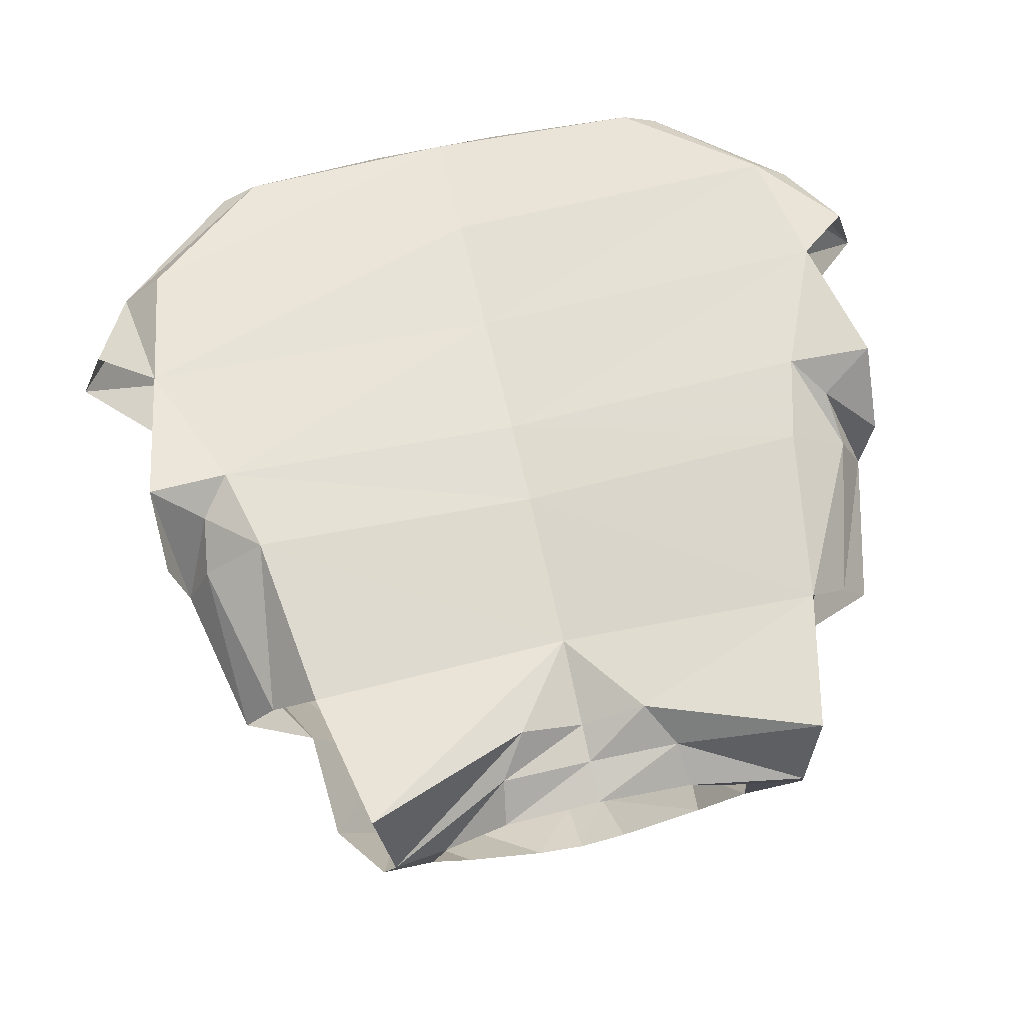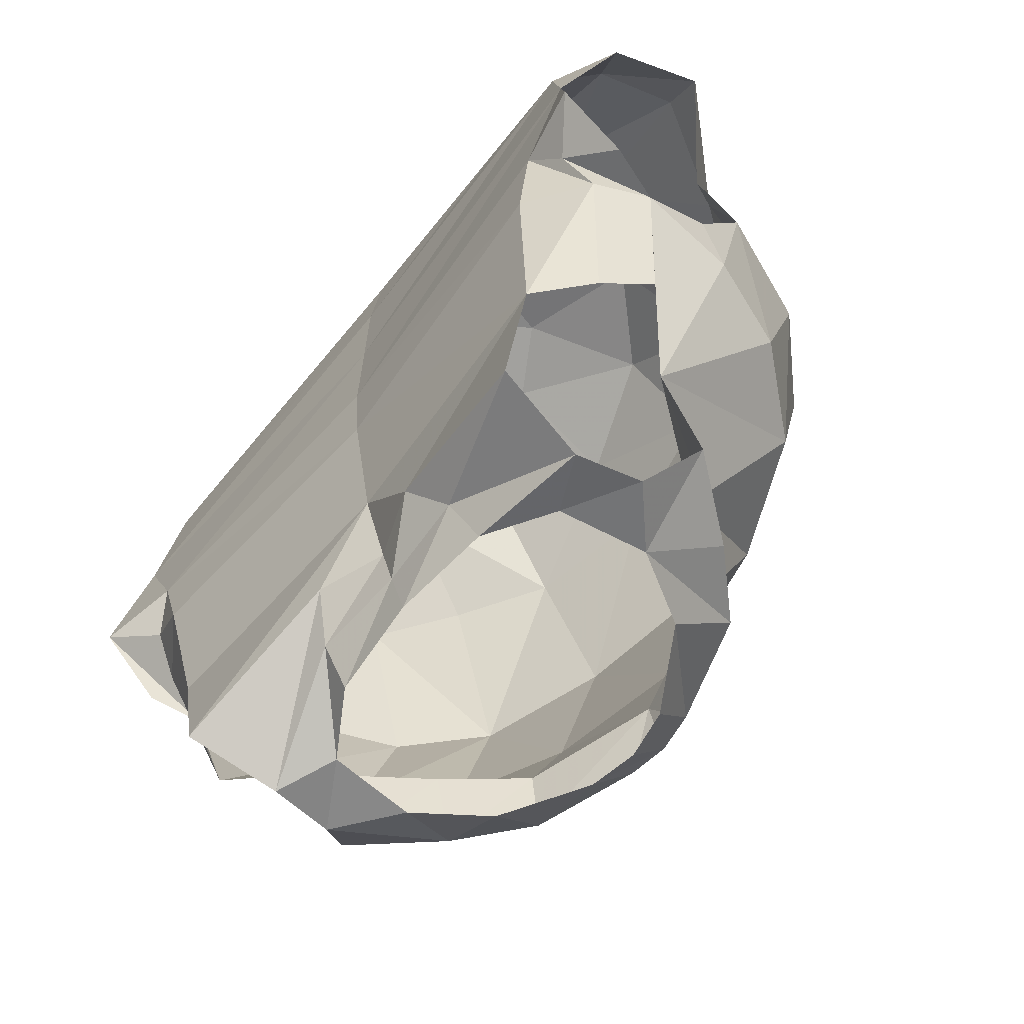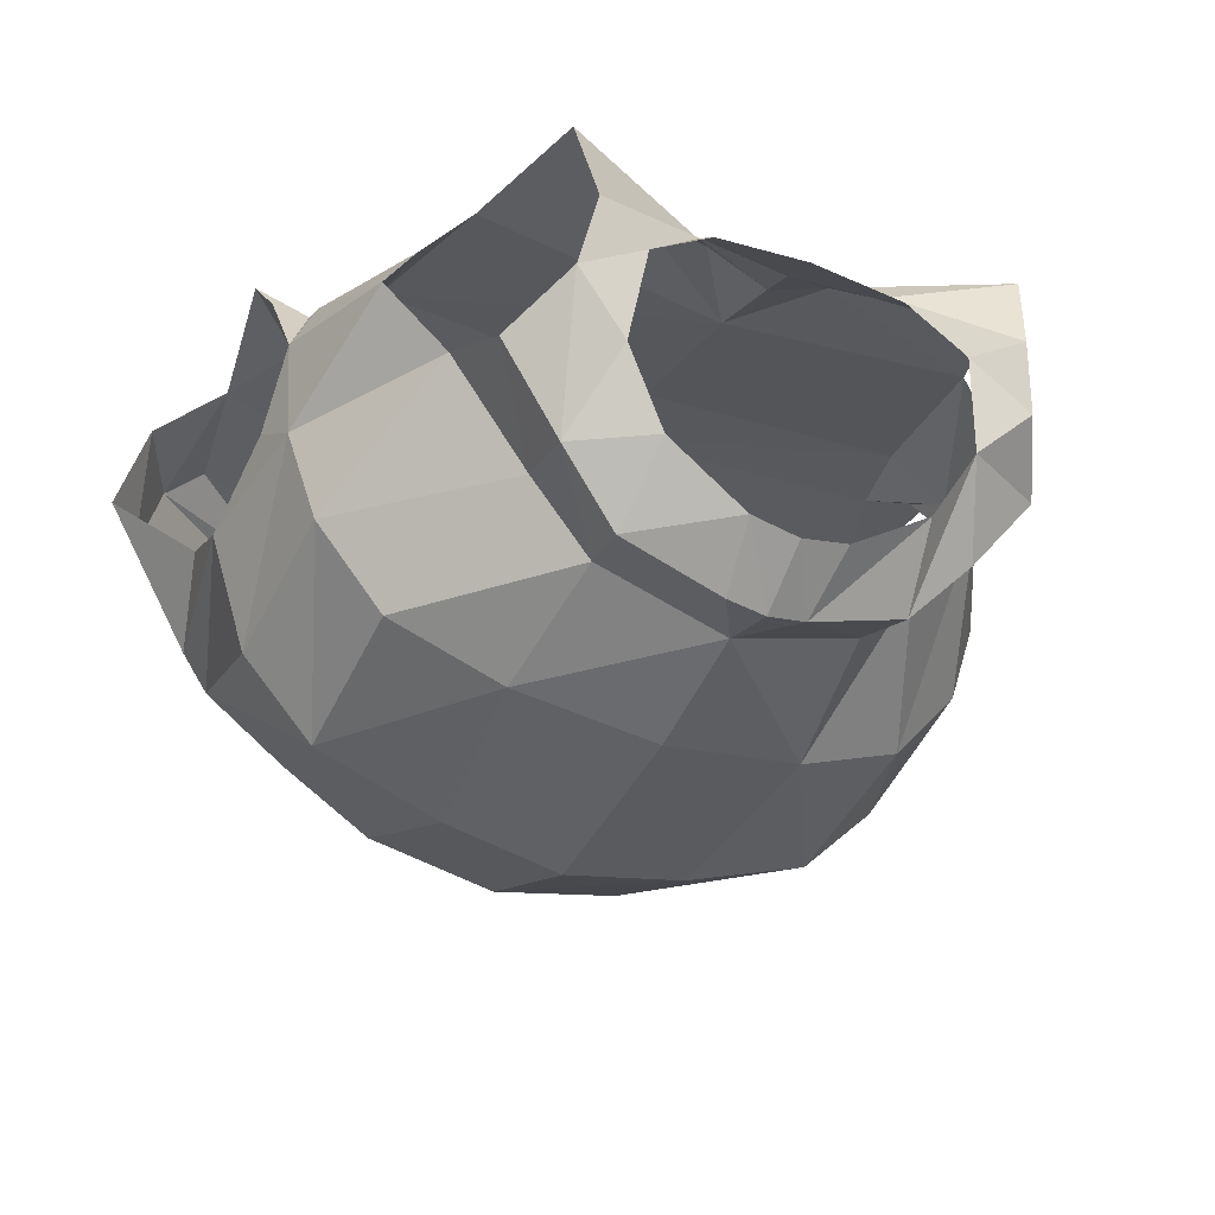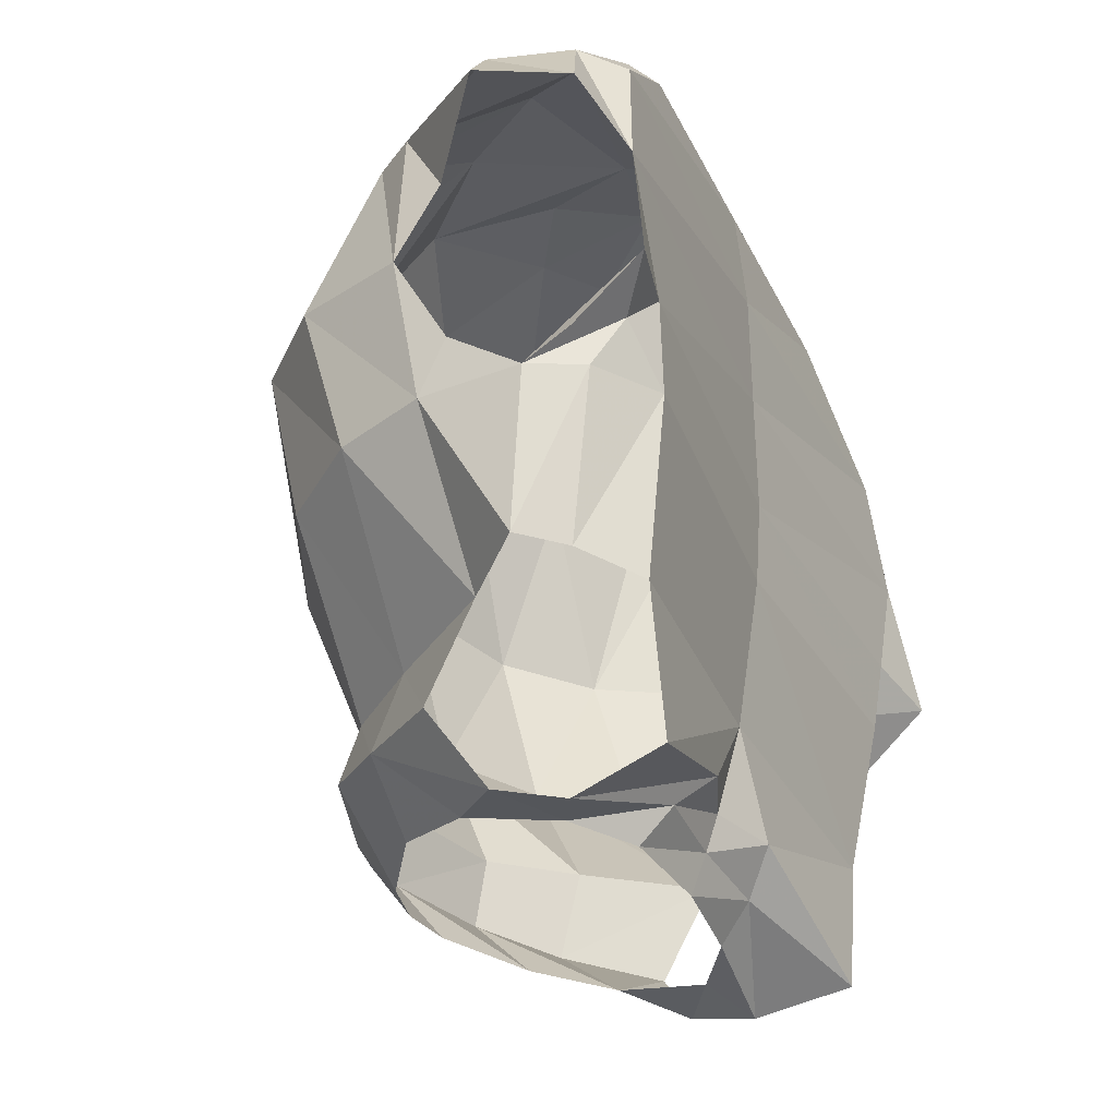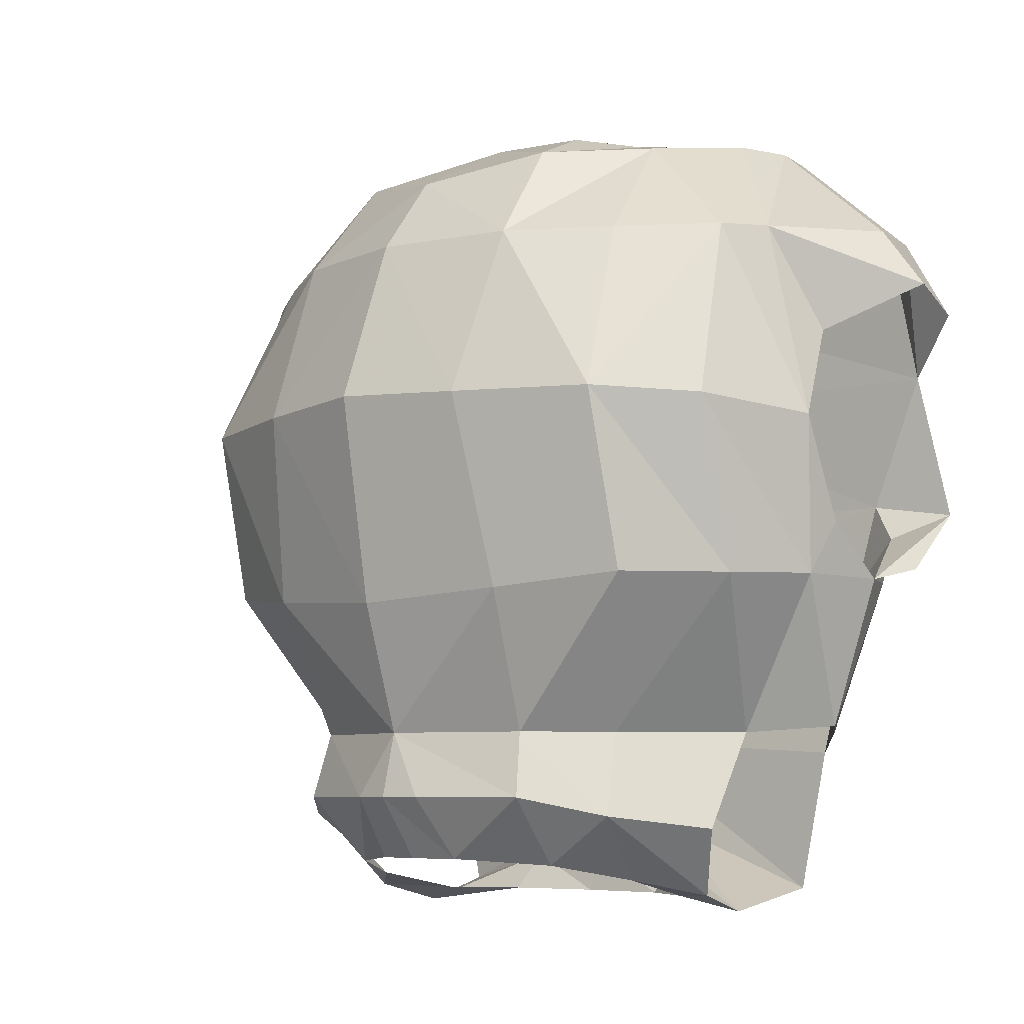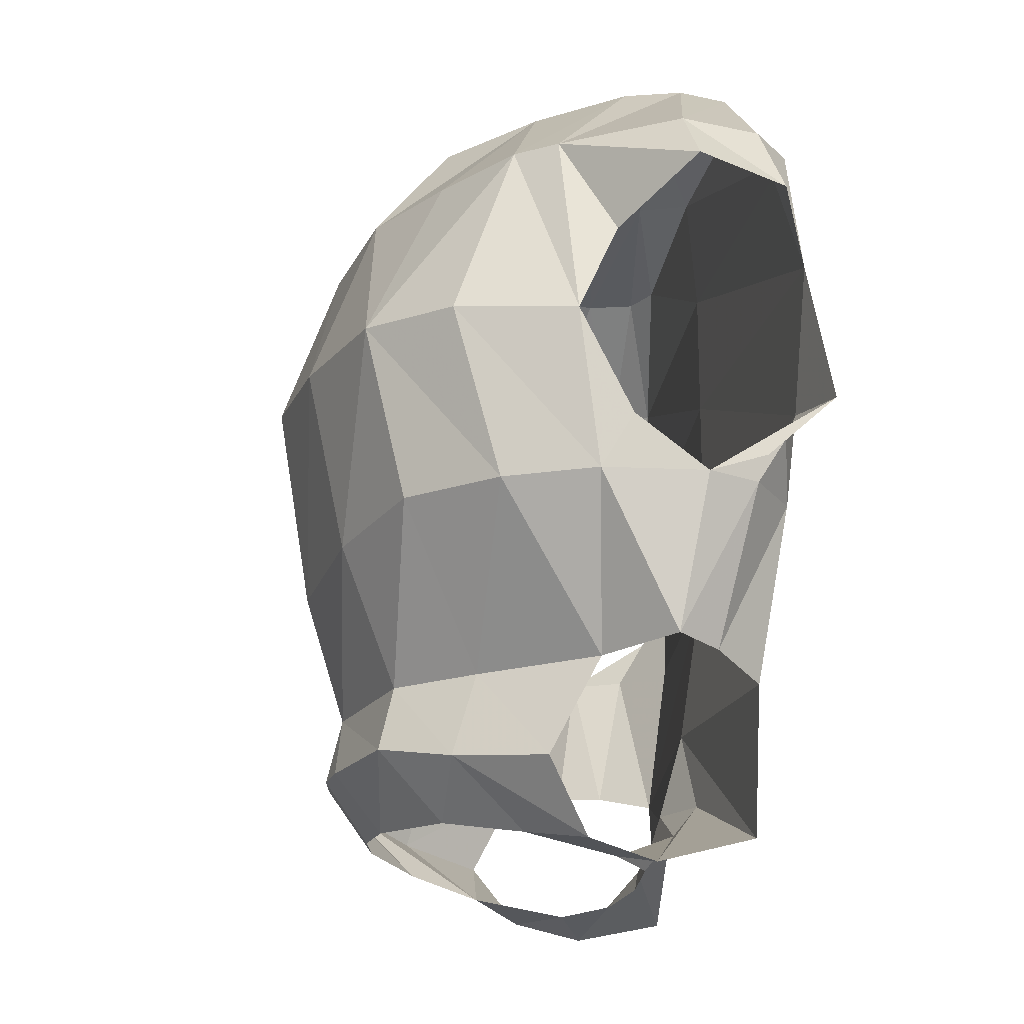
<metadata>
{"format":"obj","ext":"obj","renderer":"f3d","projection":"perspective","resolution":1024,"background":"white","views":[{"elev":64.1,"azim":167.2,"up":"+Y"},{"elev":-66.7,"azim":-129.2,"up":"+Z"},{"elev":-33.9,"azim":153.4,"up":"+Y"},{"elev":-36.3,"azim":113.7,"up":"+Z"},{"elev":-6.6,"azim":42.4,"up":"+Z"},{"elev":-19.9,"azim":81.7,"up":"+Z"}]}
</metadata>
<code>
v 0.6719 -1.102 0.5859
v 0.8672 -0.9062 0.5703
v 0.8125 -0.75 1.023
v 0.5938 -0.9062 1.023
v 0.3516 -1.055 1.023
v 0.3281 -1.219 0.5938
v 0.3828 -1.125 0.1094
v 0.6797 -1 0.1406
v 0.8594 -0.7891 0.1406
v 0.9375 -0.5625 0.1484
v 0.9766 -0.6172 0.5391
v 0.8828 -0.6484 1.023
v 0.6406 -0.4297 1.312
v 0.5156 -0.6484 1.289
v 0.3125 -0.8594 1.273
v 0 -0.9766 1.219
v 0 -1.125 1.023
v 0 -1.273 0.6094
v 0 -1.188 0.08594
v 0 -1.086 -0.2422
v 0.3438 -0.9844 -0.2422
v 0.5 -0.7969 -0.2422
v 0.7031 -0.5234 -0.2422
v 0.8672 -0.3672 -0.2266
v 0.9531 -0.3047 0.1484
v 0.9609 -0.4844 0.2812
v 1.078 -0.125 0.8438
v 0.9766 -0.1641 1.039
v 1.039 -0.3672 1.031
v 1.148 -0.3516 0.8828
v 0.9531 -0.5156 0.7656
v 0.6484 -0.1641 1.312
v 0.6797 -0.2891 1.312
v 0.2266 -0.3438 1.406
v 0.1797 -0.5703 1.391
v 0 -0.6797 1.367
v -0.3125 -0.8594 1.273
v -0.3516 -1.055 1.023
v -0.3281 -1.219 0.5938
v -0.3828 -1.125 0.1094
v -0.3438 -0.9844 -0.2422
v -0.1016 -1.109 -0.4062
v 0 -1.125 -0.4062
v 0.1016 -1.109 -0.4062
v 0.3672 -1.023 -0.4062
v 0.5234 -0.8594 -0.4531
v 0.6875 -0.6484 -0.4844
v 0.875 -0.07031 1.031
v 0.5547 -0.1172 1.312
v 0.1797 -0.2266 1.406
v 0.7891 -0.2578 -0.2422
v 0.6719 -0.1328 -0.2891
v 0.7344 -0.0625 0.1484
v 0.8906 -0.1719 0.1484
v 0.8672 -0.09375 0.2734
v 0.9922 0 0.3359
v 0.9922 -0.1719 0.1797
v 0.125 -0.9922 -0.5625
v 0 -1.016 -0.5625
v -0.125 -0.9922 -0.5625
v -0.3359 -0.8594 -0.5781
v -0.3672 -1.023 -0.4062
v -0.4453 -0.6719 -0.6172
v -0.5234 -0.8594 -0.4531
v -0.6875 -0.6484 -0.4844
v -0.5859 -0.5391 -0.6562
v -0.4141 -0.4375 -0.6641
v -0.5547 -0.3672 -0.7031
v -0.25 -0.3359 -0.6641
v -0.2344 -0.2578 -0.5703
v 0 -0.3125 -0.6641
v 0 -0.2734 -0.5625
v 0.25 -0.3359 -0.6641
v 0.2344 -0.2578 -0.5703
v 0.4141 -0.4375 -0.6641
v 0.5547 -0.3672 -0.7031
v 0.5859 -0.5391 -0.6562
v 0.4453 -0.6719 -0.6172
v 0.3359 -0.8594 -0.5781
v 0 -0.3672 1.438
v -0.1797 -0.5703 1.391
v -0.5156 -0.6484 1.289
v -0.5938 -0.9062 1.023
v -0.6719 -1.102 0.5859
v -0.6797 -1 0.1406
v -0.5 -0.7969 -0.2422
v 0 -0.2266 1.406
v -0.1797 -0.2266 1.406
v -0.2266 -0.3438 1.406
v -0.6406 -0.4297 1.312
v -0.8125 -0.75 1.023
v -0.8672 -0.9062 0.5703
v -0.8594 -0.7891 0.1406
v -0.7031 -0.5234 -0.2422
v 0.7891 -0.04688 0.3672
v 0.9297 -0.04688 0.7031
v 0 -0.1016 0.7031
v 0 -0.1016 1.031
v 0 -0.1172 0.1484
v 0 -0.1016 0.3672
v -0.9297 -0.04688 0.7031
v -0.875 -0.07031 1.031
v -0.5547 -0.1172 1.312
v 0 -0.125 1.336
v -0.6484 -0.1641 1.312
v -0.6797 -0.2891 1.312
v -1.039 -0.3672 1.031
v -0.8828 -0.6484 1.023
v -0.9766 -0.6172 0.5391
v -0.9375 -0.5625 0.1484
v -0.9531 -0.3047 0.1484
v -0.8672 -0.3672 -0.2266
v -0.7891 -0.2578 -0.2422
v -0.8906 -0.1719 0.1484
v -0.6719 -0.1328 -0.2891
v -0.7344 -0.0625 0.1484
v 0 -0.1797 -0.25
v -0.1641 -0.1797 -0.4766
v -0.5938 -0.1328 -0.6484
v 0 -0.2422 -0.4688
v 0.1641 -0.1797 -0.4766
v 0.5938 -0.1328 -0.6484
v -1.148 -0.3516 0.8828
v -0.9766 -0.1641 1.039
v -1.078 -0.125 0.8438
v -0.9922 -0.1719 0.1797
v -0.9922 0 0.3359
v -0.8672 -0.09375 0.2734
v -0.7891 -0.04688 0.3672
v -0.9609 -0.4844 0.2812
v -0.9531 -0.5156 0.7656
f 1 2 3
f 1 3 4
f 1 4 5
f 1 5 6
f 1 6 7
f 1 7 8
f 1 8 9
f 1 9 2
f 2 9 10
f 2 10 11
f 2 11 3
f 3 11 12
f 3 12 13
f 3 13 14
f 3 14 4
f 4 14 5
f 5 14 15
f 5 15 16
f 5 16 17
f 5 17 6
f 6 17 18
f 6 18 19
f 6 19 7
f 7 19 20
f 7 20 21
f 7 21 8
f 8 21 22
f 8 22 9
f 9 22 23
f 9 23 10
f 10 23 24
f 10 24 25
f 10 25 26
f 10 26 11
f 27 28 29
f 27 29 30
f 30 29 12
f 30 12 31
f 31 12 11
f 29 28 32
f 29 32 33
f 29 33 12
f 12 33 13
f 13 33 34
f 13 34 14
f 14 34 15
f 15 34 35
f 15 35 36
f 15 36 16
f 16 36 37
f 16 37 38
f 16 38 17
f 17 38 39
f 17 39 18
f 18 39 19
f 19 39 40
f 19 40 20
f 20 40 41
f 20 41 42
f 20 42 43
f 20 43 44
f 20 44 45
f 20 45 21
f 21 45 46
f 21 46 22
f 22 46 47
f 22 47 23
f 28 48 49
f 28 49 32
f 32 49 50
f 32 50 34
f 32 34 33
f 51 52 53
f 51 53 54
f 51 54 24
f 24 54 25
f 25 54 55
f 58 44 43
f 58 43 59
f 59 43 42
f 59 42 60
f 60 42 61
f 61 42 62
f 61 62 63
f 63 62 64
f 63 64 65
f 63 65 66
f 63 66 67
f 67 66 68
f 67 68 69
f 69 68 70
f 69 70 71
f 71 70 72
f 71 72 73
f 73 72 74
f 73 74 75
f 75 74 76
f 75 76 77
f 75 77 78
f 78 77 46
f 78 46 79
f 79 46 45
f 79 45 58
f 58 45 44
f 77 47 46
f 36 35 80
f 36 80 81
f 36 81 37
f 37 81 82
f 37 82 83
f 37 83 38
f 38 83 84
f 38 84 39
f 39 84 40
f 40 84 85
f 40 85 86
f 40 86 41
f 41 86 64
f 41 64 62
f 41 62 42
f 35 34 80
f 80 34 50
f 80 50 87
f 80 87 88
f 80 88 89
f 80 89 81
f 81 89 82
f 82 89 90
f 82 90 83
f 83 90 91
f 83 91 92
f 83 92 84
f 84 92 85
f 85 92 93
f 85 93 94
f 85 94 86
f 86 94 64
f 64 94 65
f 96 48 28
f 96 28 27
f 55 54 53
f 55 53 95
f 88 103 105
f 88 105 106
f 88 106 89
f 89 106 90
f 90 106 107
f 90 107 108
f 90 108 91
f 91 108 92
f 92 108 109
f 92 109 93
f 93 109 110
f 93 110 94
f 94 110 111
f 94 111 112
f 112 111 113
f 113 111 114
f 113 114 115
f 115 114 116
f 119 118 70
f 119 70 68
f 120 121 74
f 120 74 72
f 120 72 118
f 121 122 76
f 121 76 74
f 123 107 124
f 123 124 125
f 125 124 102
f 125 102 101
f 106 105 124
f 106 124 107
f 105 103 102
f 105 102 124
f 111 128 114
f 114 128 129
f 114 129 116
f 130 111 110
f 130 110 109
f 131 109 108
f 131 108 123
f 123 108 107
f 72 70 118
f 25 55 56
f 25 56 57
f 55 95 56
f 56 95 96
f 126 127 128
f 126 128 111
f 127 129 128
f 129 127 101
f 96 95 97
f 96 97 98
f 96 98 48
f 95 53 99
f 95 99 100
f 95 100 97
f 97 100 101
f 97 101 102
f 97 102 98
f 98 102 103
f 98 103 104
f 98 104 48
f 48 104 49
f 49 104 50
f 50 104 87
f 87 104 88
f 88 104 103
f 115 116 99
f 115 99 117
f 115 117 118
f 115 118 119
f 120 118 117
f 120 117 121
f 121 117 122
f 117 52 122
f 52 117 53
f 53 117 99
f 116 129 100
f 116 100 99
f 129 101 100

</code>
